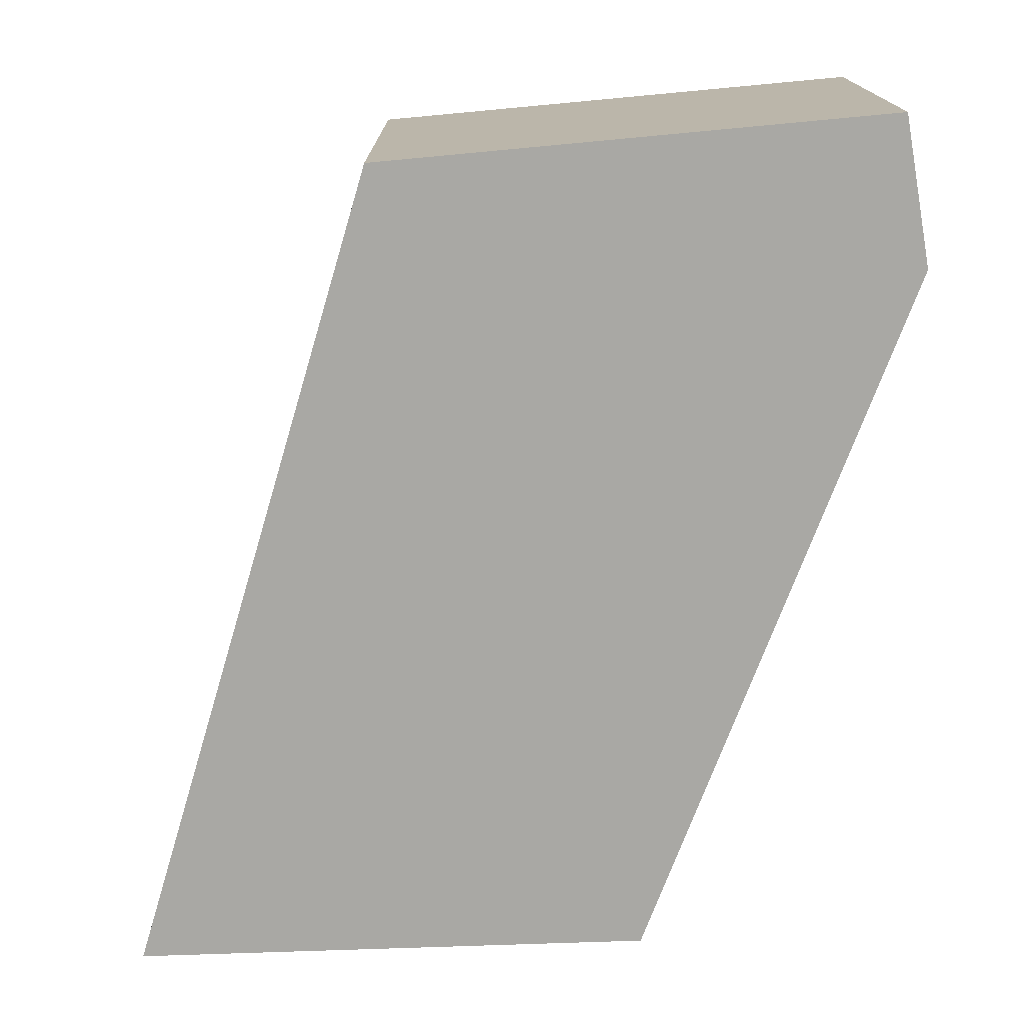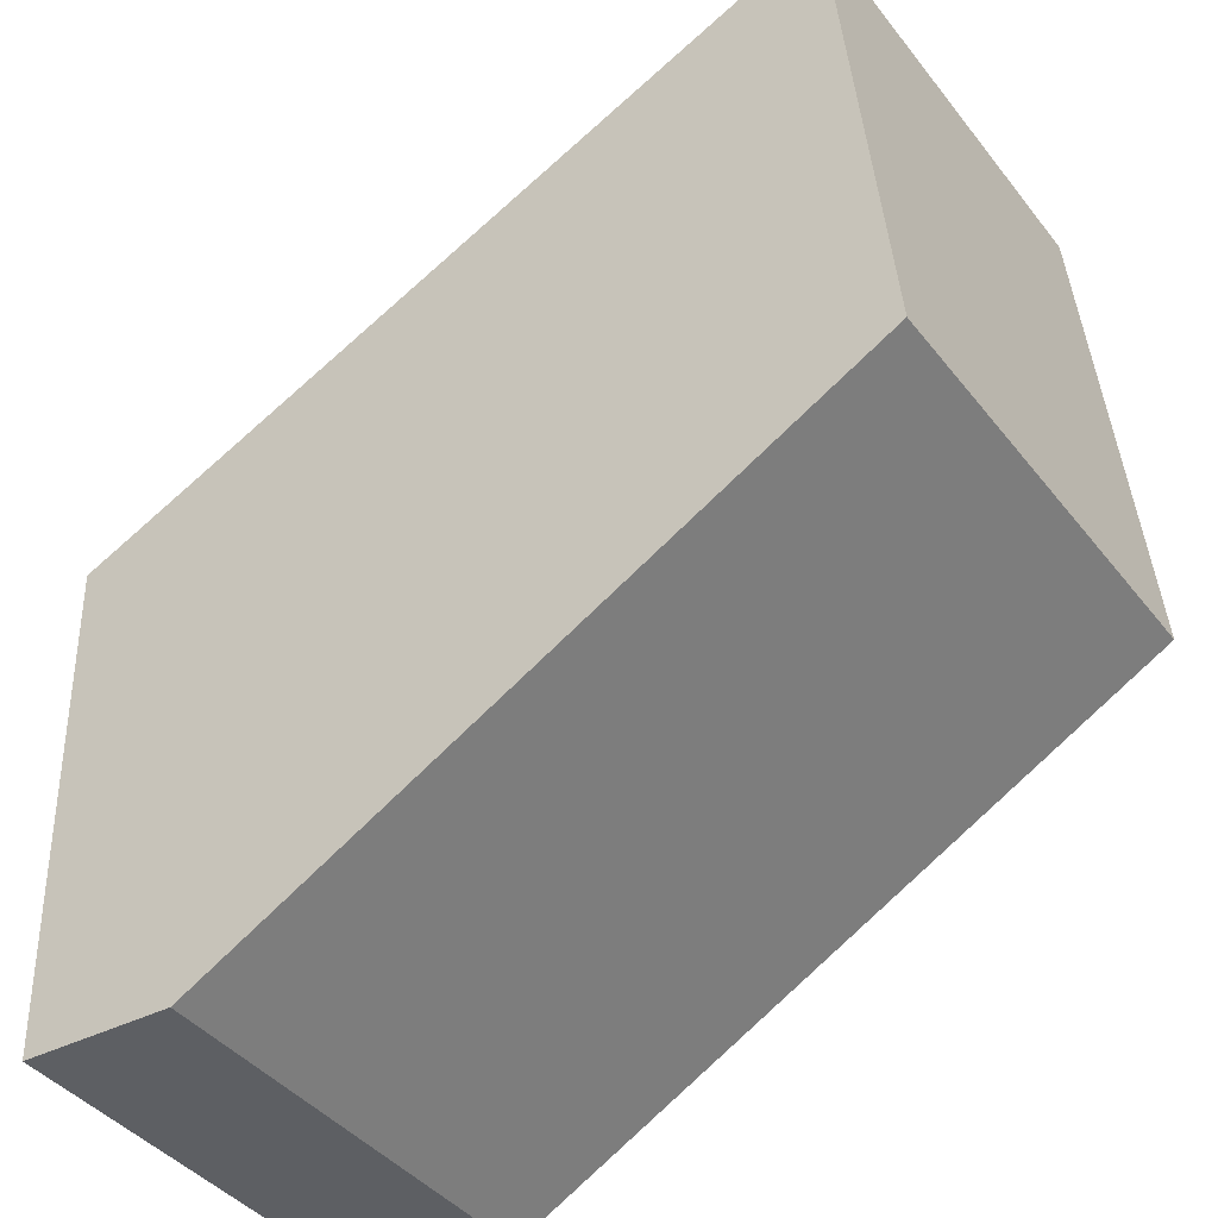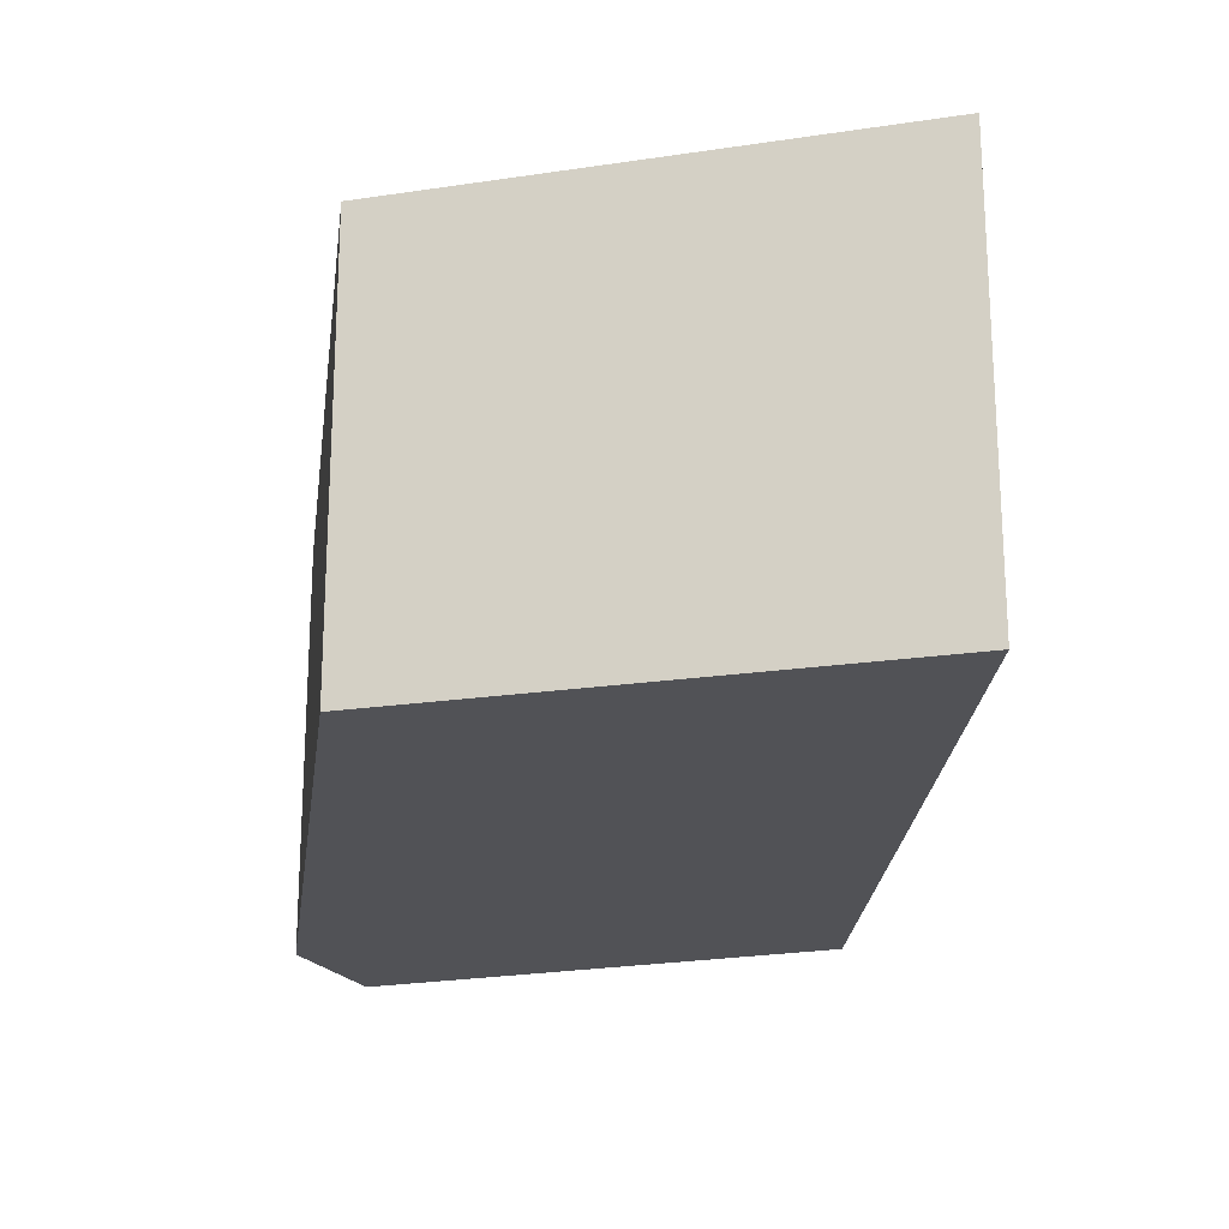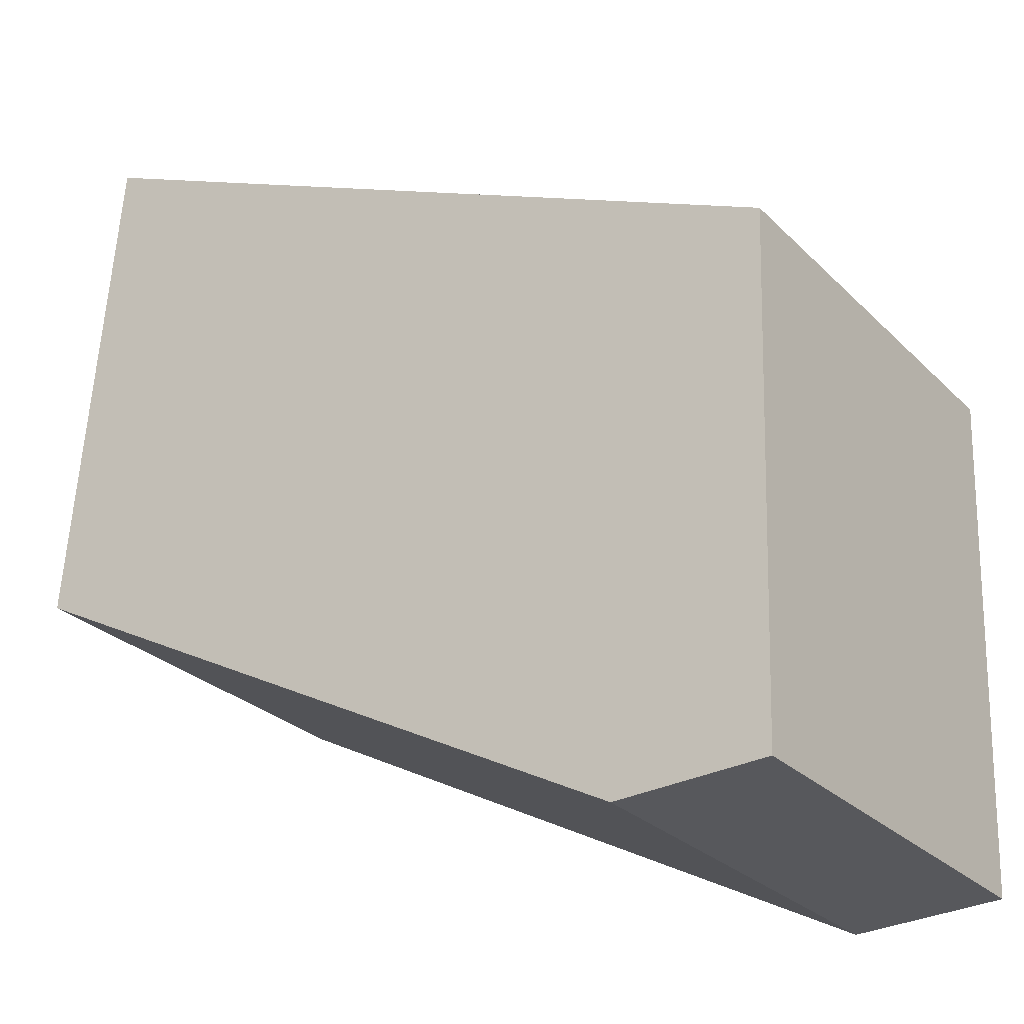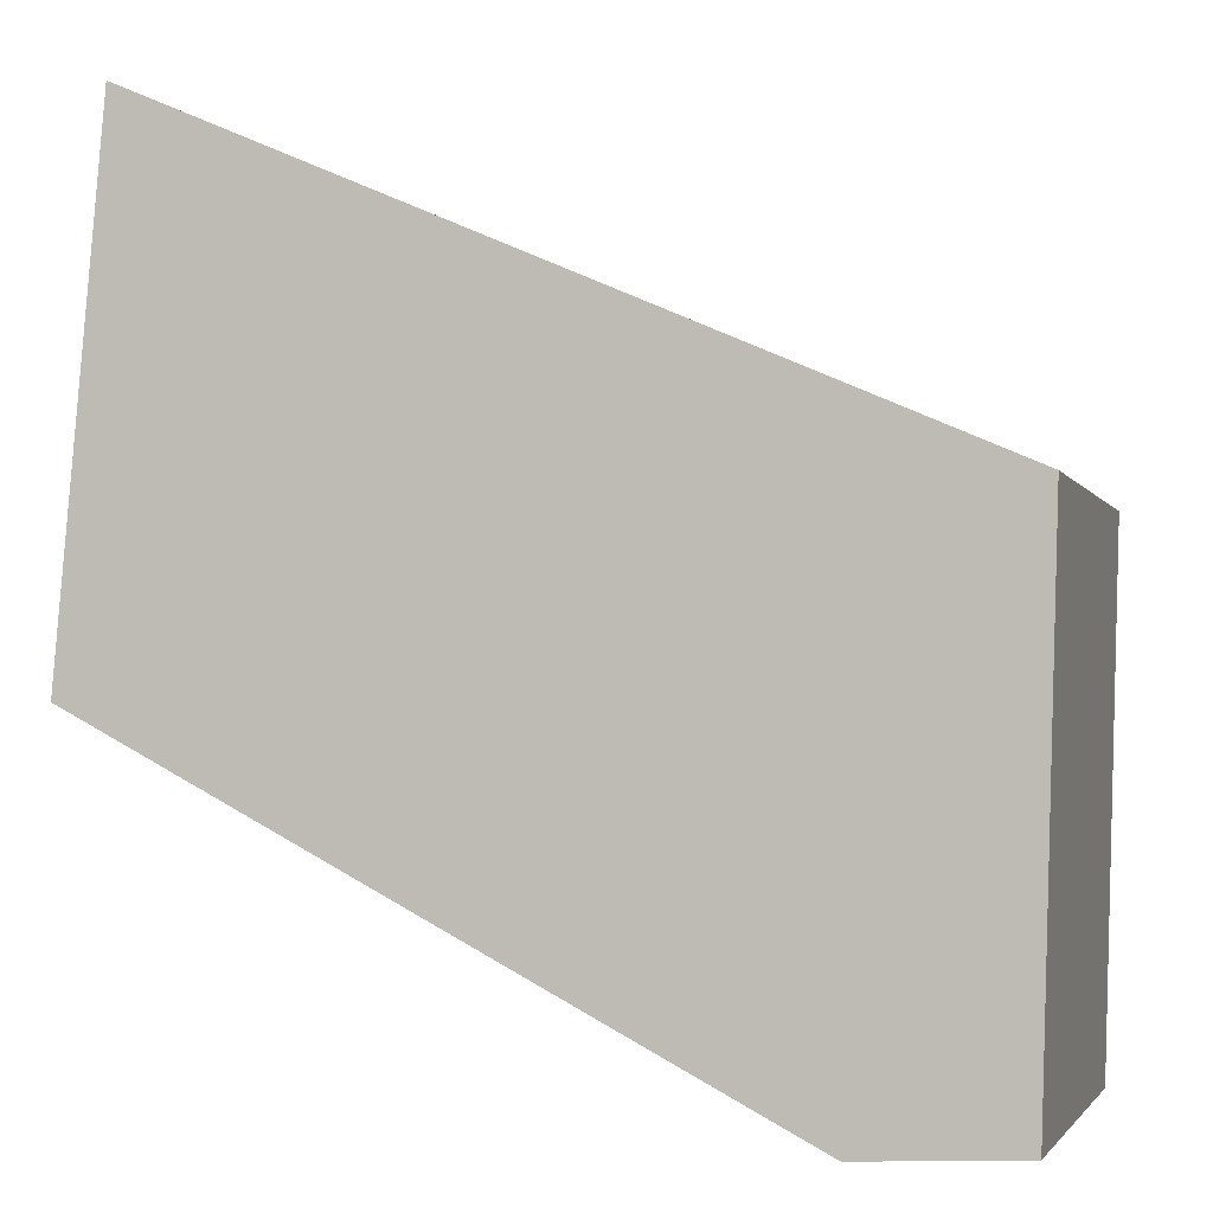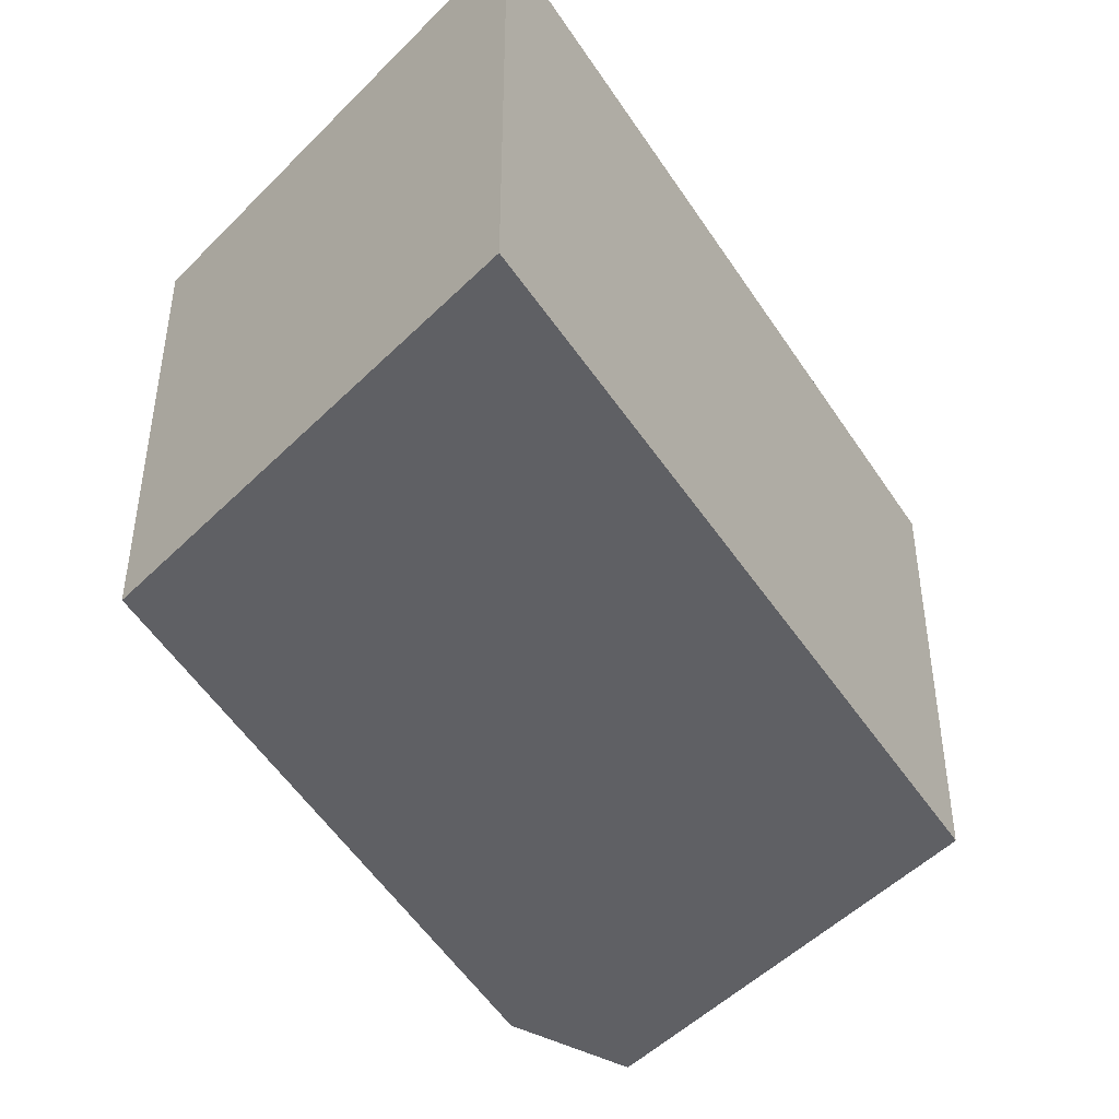
<metadata>
{"format":"obj","ext":"obj","renderer":"f3d","projection":"perspective","resolution":1024,"background":"white","views":[{"elev":-74.9,"azim":97.1,"up":"+Y"},{"elev":-41.5,"azim":-145.4,"up":"+Z"},{"elev":-21.2,"azim":-69.8,"up":"+Y"},{"elev":-27.2,"azim":34.4,"up":"+Z"},{"elev":-2.3,"azim":16.0,"up":"+Z"},{"elev":-43.9,"azim":-35.8,"up":"+Y"}]}
</metadata>
<code>
v  0 0 0
v  12.28 -2.512e-16 4.103
v  0.8174 -5.584e-16 9.119
v  11.73 3.786e-16 -6.184
v  14.69 -1.865e-16 3.046
v  14.41 3.706e-16 -6.052
v  0.8176 7.737 9.119
v  0.0001654 7.737 -0.0002447
v  12.28 7.737 4.103
v  14.69 7.737 3.046
v  14.41 7.737 -6.052
v  11.73 7.737 -6.184
g defaultobject
f 1 2 3
f 2 1 4
f 2 4 5
f 5 4 6
f 7 1 3
f 1 7 8
f 7 2 9
f 2 7 3
f 9 5 10
f 5 9 2
f 10 6 11
f 6 10 5
f 12 6 4
f 6 12 11
f 8 4 1
f 4 8 12
f 9 8 7
f 8 9 12
f 12 9 10
f 12 10 11

</code>
